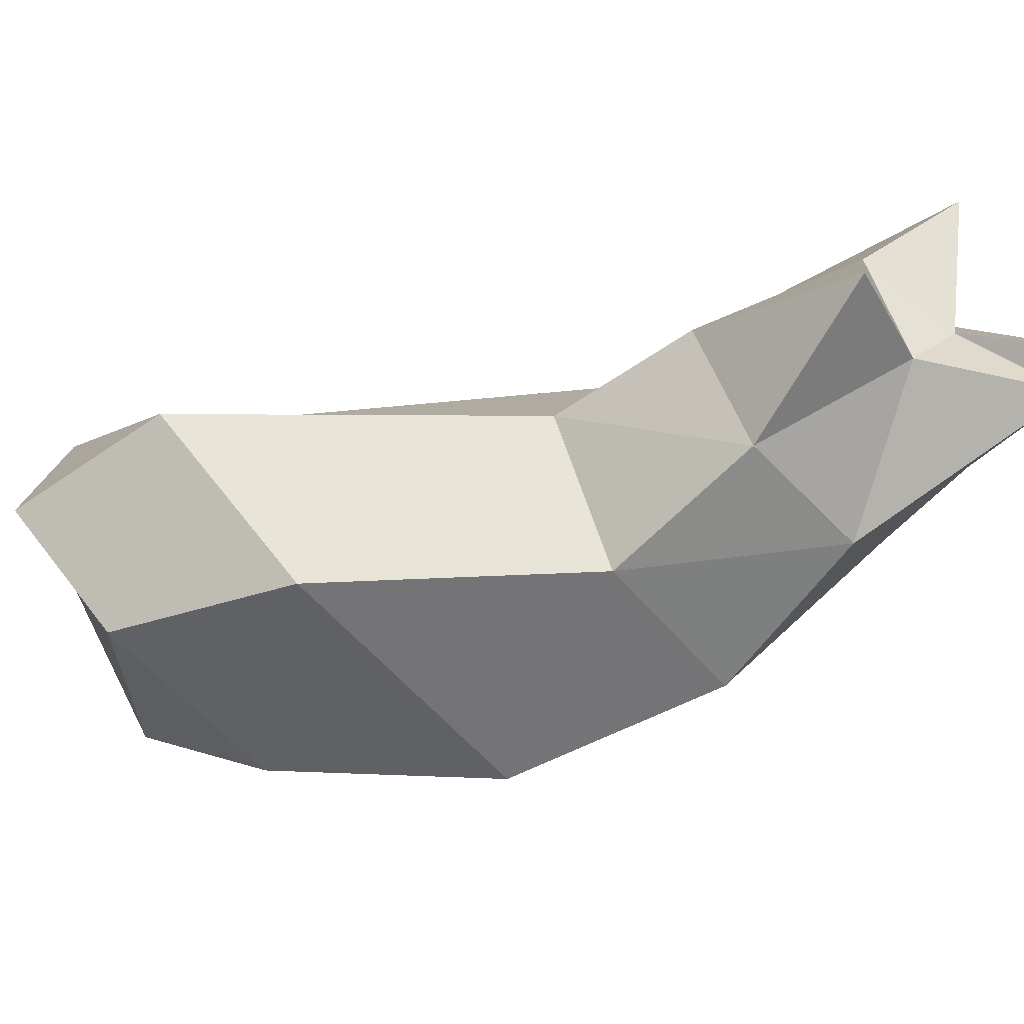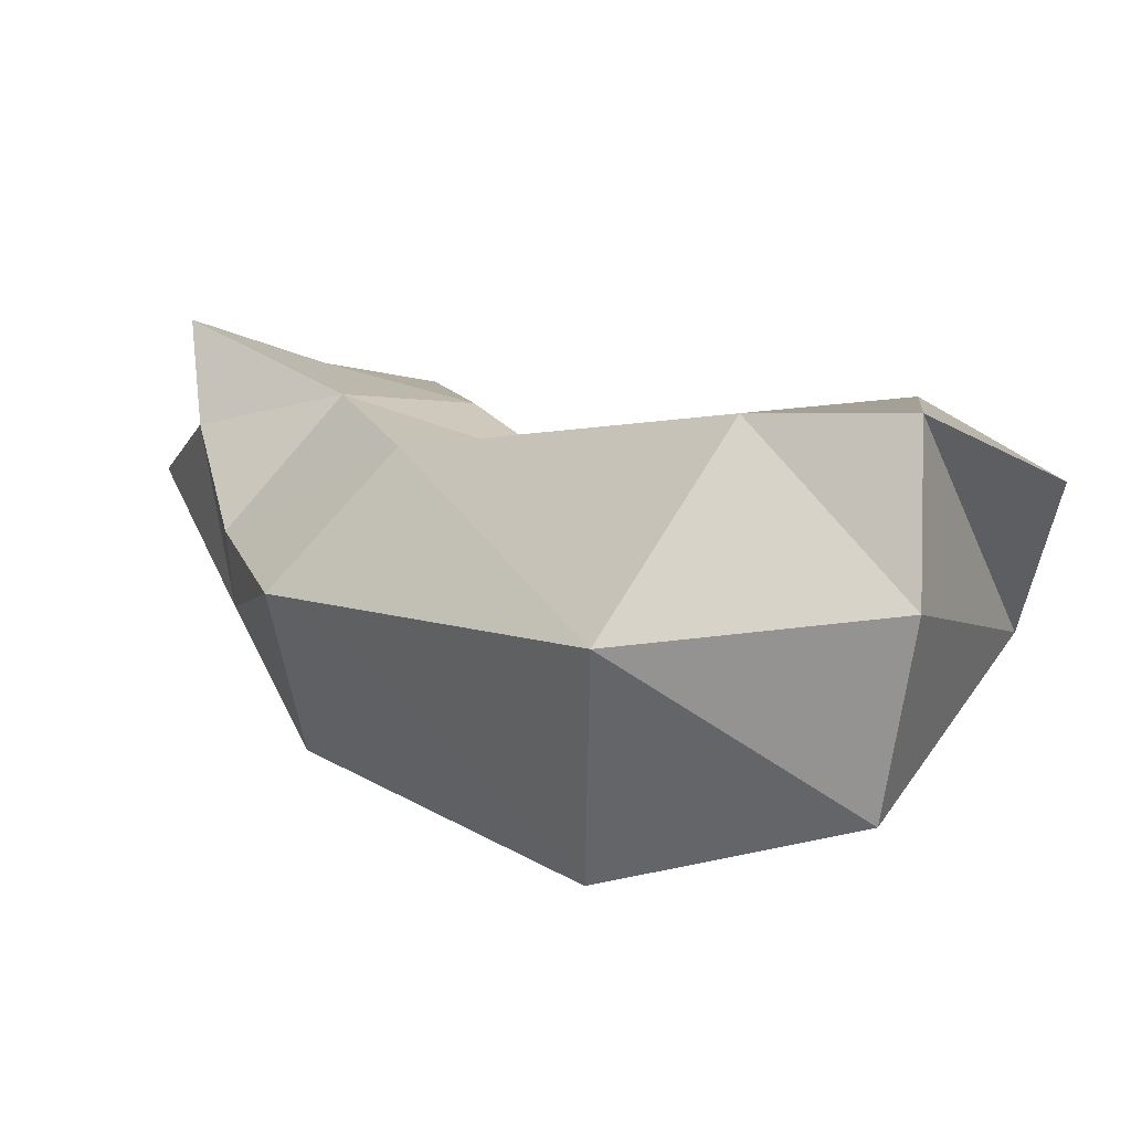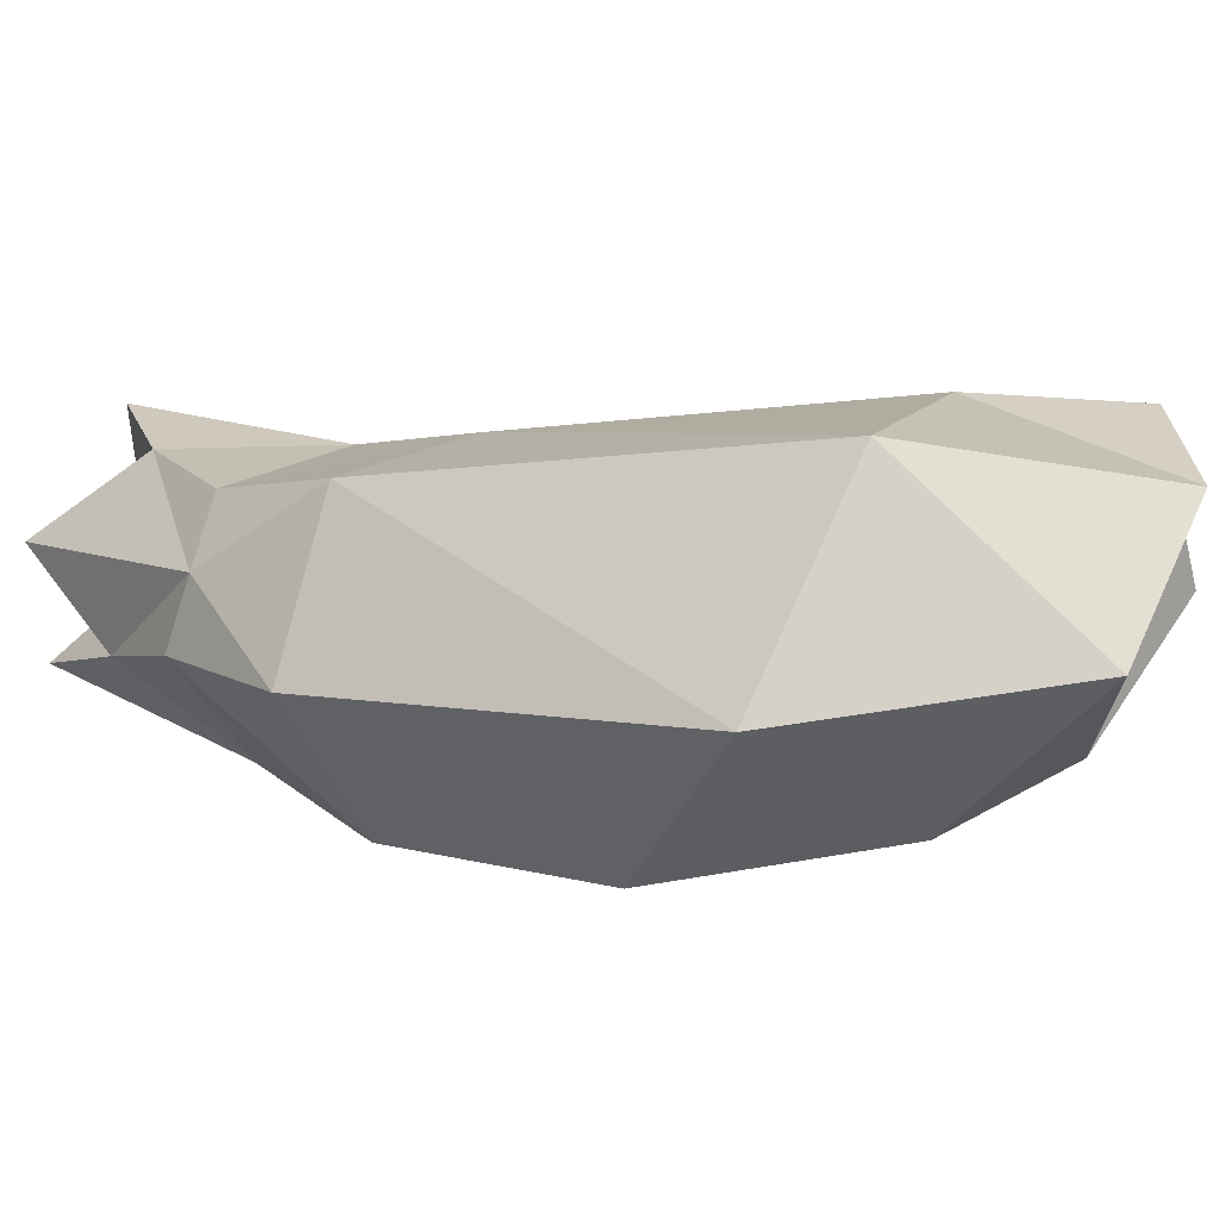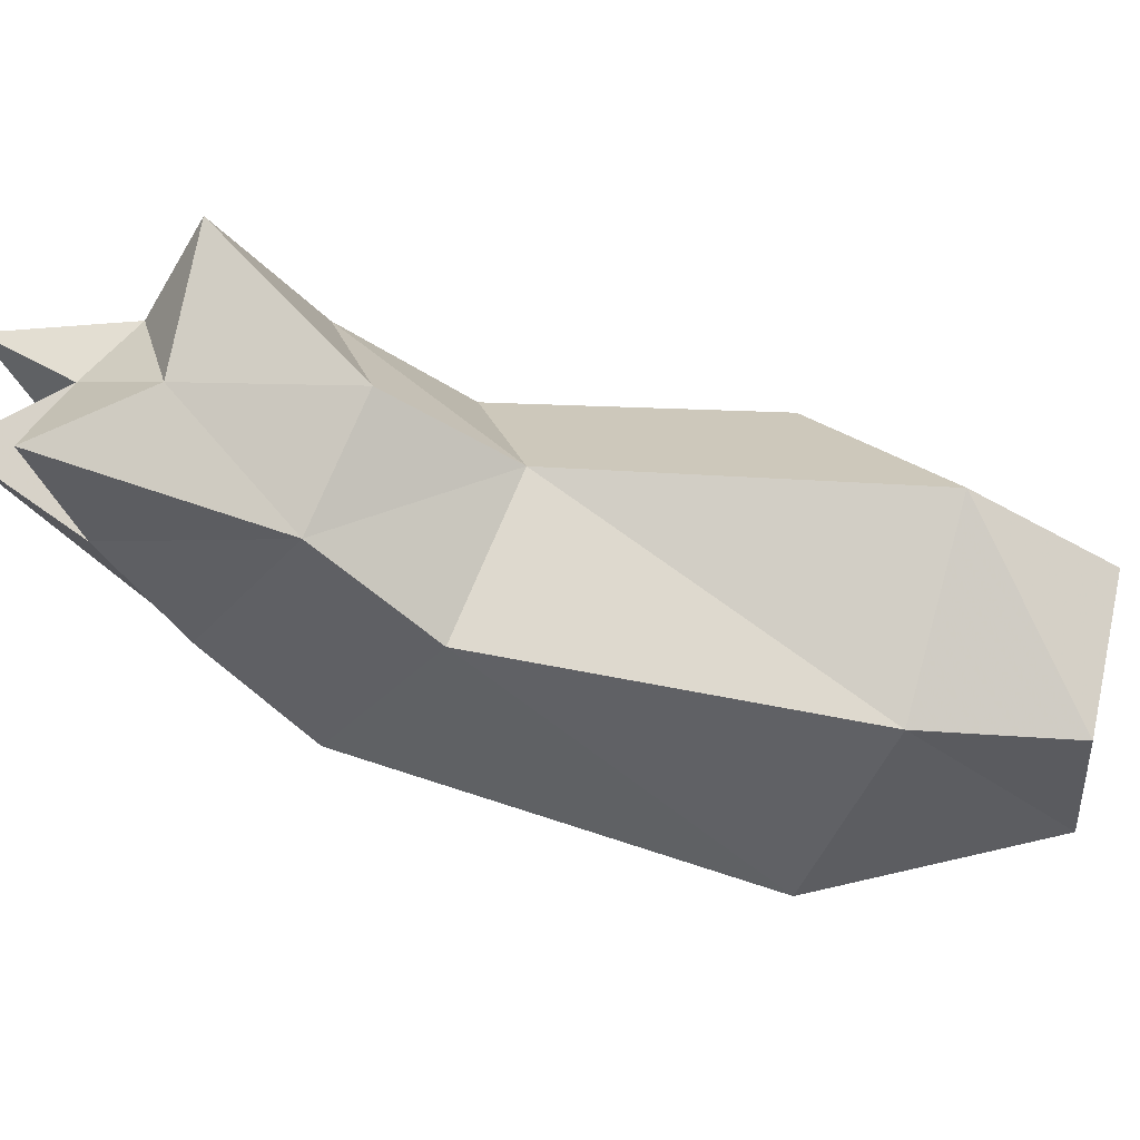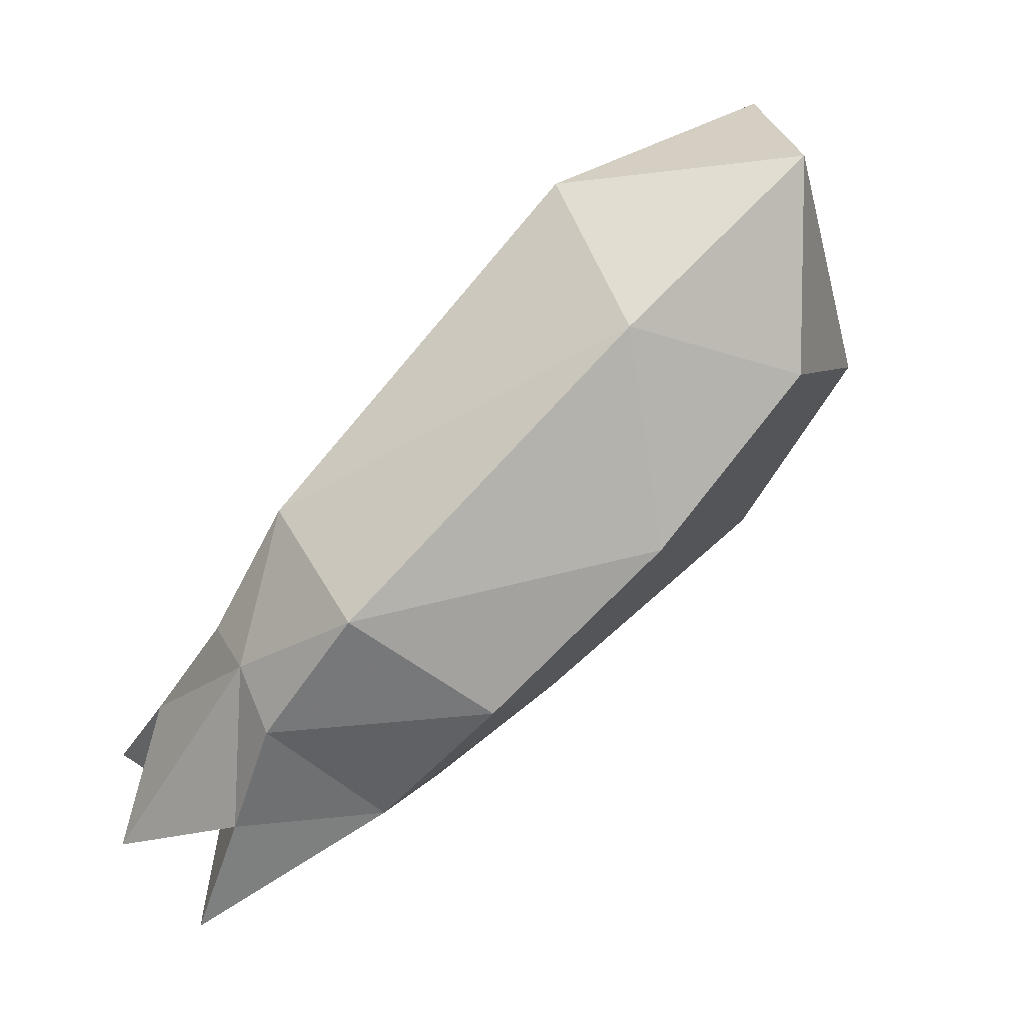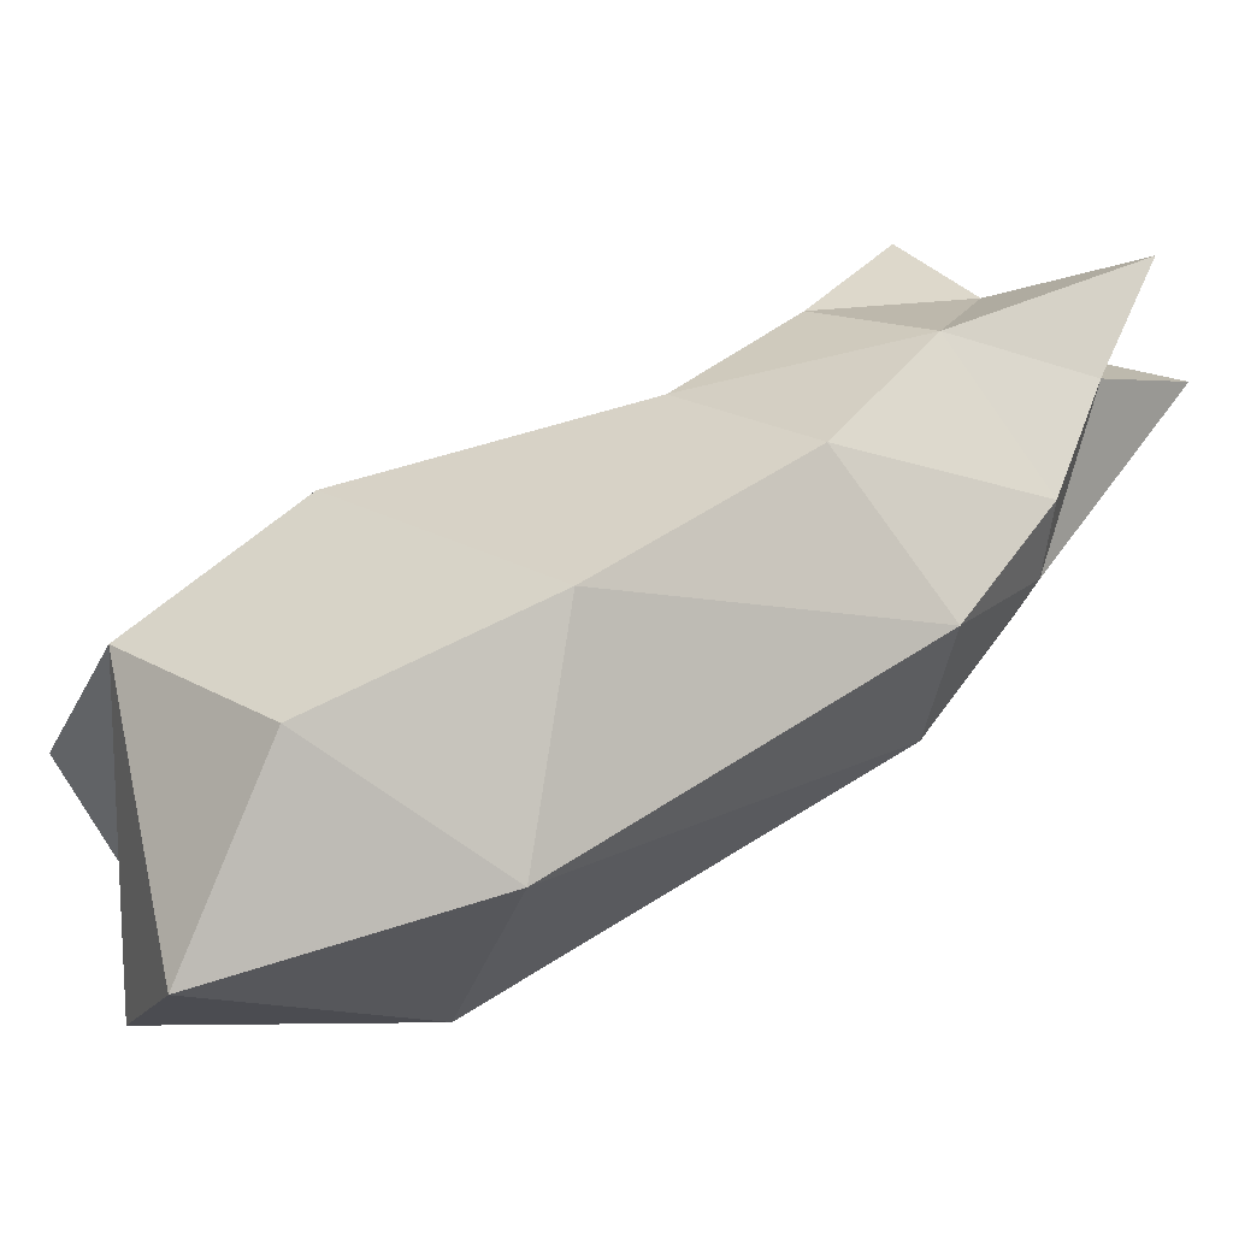
<metadata>
{"format":"obj","ext":"obj","renderer":"f3d","projection":"perspective","resolution":1024,"background":"white","views":[{"elev":14.5,"azim":-41.6,"up":"+Z"},{"elev":-12.4,"azim":175.8,"up":"+Z"},{"elev":-53.2,"azim":142.9,"up":"+Z"},{"elev":67.6,"azim":141.5,"up":"+Z"},{"elev":-7.0,"azim":158.8,"up":"+Y"},{"elev":-76.3,"azim":-24.5,"up":"+Z"}]}
</metadata>
<code>
v 0.6427 -0.6913 0.1003
v 0.5843 -0.5669 -0.03897
v 0.6687 -0.6108 0.1291
v 0.4914 -0.3785 0.2575
v 0.1746 -0.03776 0.206
v 0.3086 -0.4811 0.2654
v 0.5519 -0.5236 0.3543
v 0.6795 -0.5597 0.2042
v 0.6293 -0.4214 0.1053
v 0.318 -0.01604 -0.02665
v 0.3062 -0.231 -0.2207
v 0.6516 -0.8041 0.2089
v 0.4783 -0.7868 0.1466
v 0.7161 -0.652 0.3512
v 0.6676 -0.9296 0.3137
v 0.5335 -0.8155 0.3518
v 0.6291 -0.795 0.3648
v 0.4023 -0.6062 0.3702
v 0.4416 -0.8205 0.4567
v 0.5749 -0.7034 0.4431
v 0.7325 -0.711 0.4952
v 0.3655 -0.7378 0.2664
v -0.02593 -0.1829 0.2675
v -0.002705 -0.4054 0.1102
v 0.2637 -0.6266 0.1211
v 0.2382 -0.4804 -0.1557
v 0.4015 -0.6695 -0.03106
v -0.1386 -0.04458 0.1467
v -0.1218 -0.2061 0.03254
v 0.7632 -0.8273 0.3426
v 0.6068 -0.4942 0.03316
v 0.05309 -0.2605 -0.1605
v 0.05977 0.00332 -0.1905
v 0.03804 0.1192 -0.0175
v 0.02396 0.0836 0.1755
f 1 2 3
f 4 5 6
f 7 4 6
f 8 9 4
f 10 9 11
f 4 9 10
f 1 12 13
f 8 7 14
f 13 15 16
f 12 17 15
f 18 19 20
f 16 15 17
f 7 20 21
f 20 7 18
f 22 19 18
f 16 22 13
f 19 22 16
f 16 17 20
f 17 21 20
f 19 16 20
f 23 24 6
f 25 22 6
f 24 26 25
f 13 22 25
f 11 2 26
f 1 13 27
f 24 23 29
f 17 12 30
f 3 30 12
f 14 17 30
f 8 14 3
f 8 3 9
f 17 14 21
f 2 31 3
f 18 7 6
f 7 8 4
f 9 31 11
f 31 2 11
f 5 4 10
f 12 15 13
f 7 21 14
f 24 25 6
f 22 18 6
f 26 27 25
f 27 13 25
f 2 27 26
f 2 1 27
f 26 24 32
f 11 26 32
f 5 23 6
f 1 3 12
f 14 30 3
f 3 31 9
f 5 10 34
f 33 32 29
f 35 29 28
f 35 34 29
f 34 33 29
f 23 5 35
f 10 11 33
f 23 28 29
f 24 29 32
f 33 11 32
f 35 5 34
f 28 23 35
f 34 10 33

</code>
